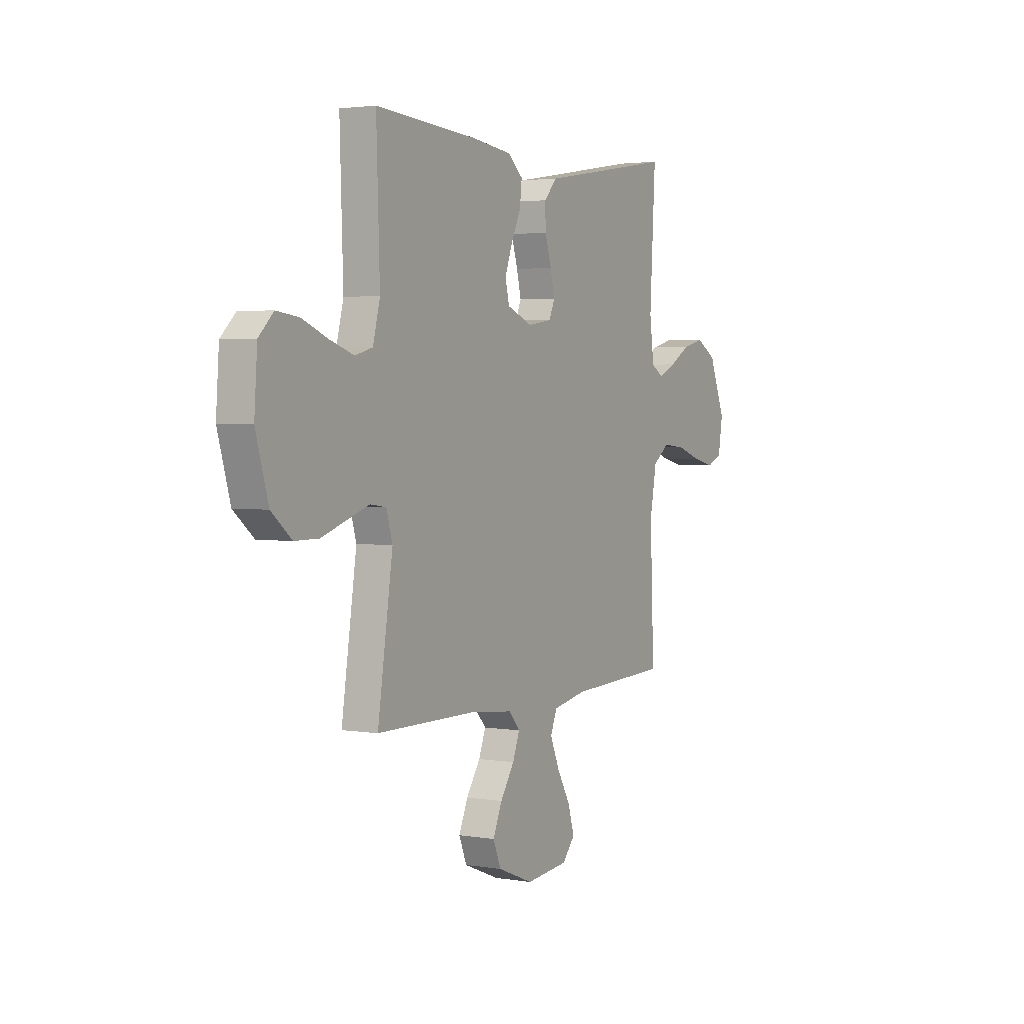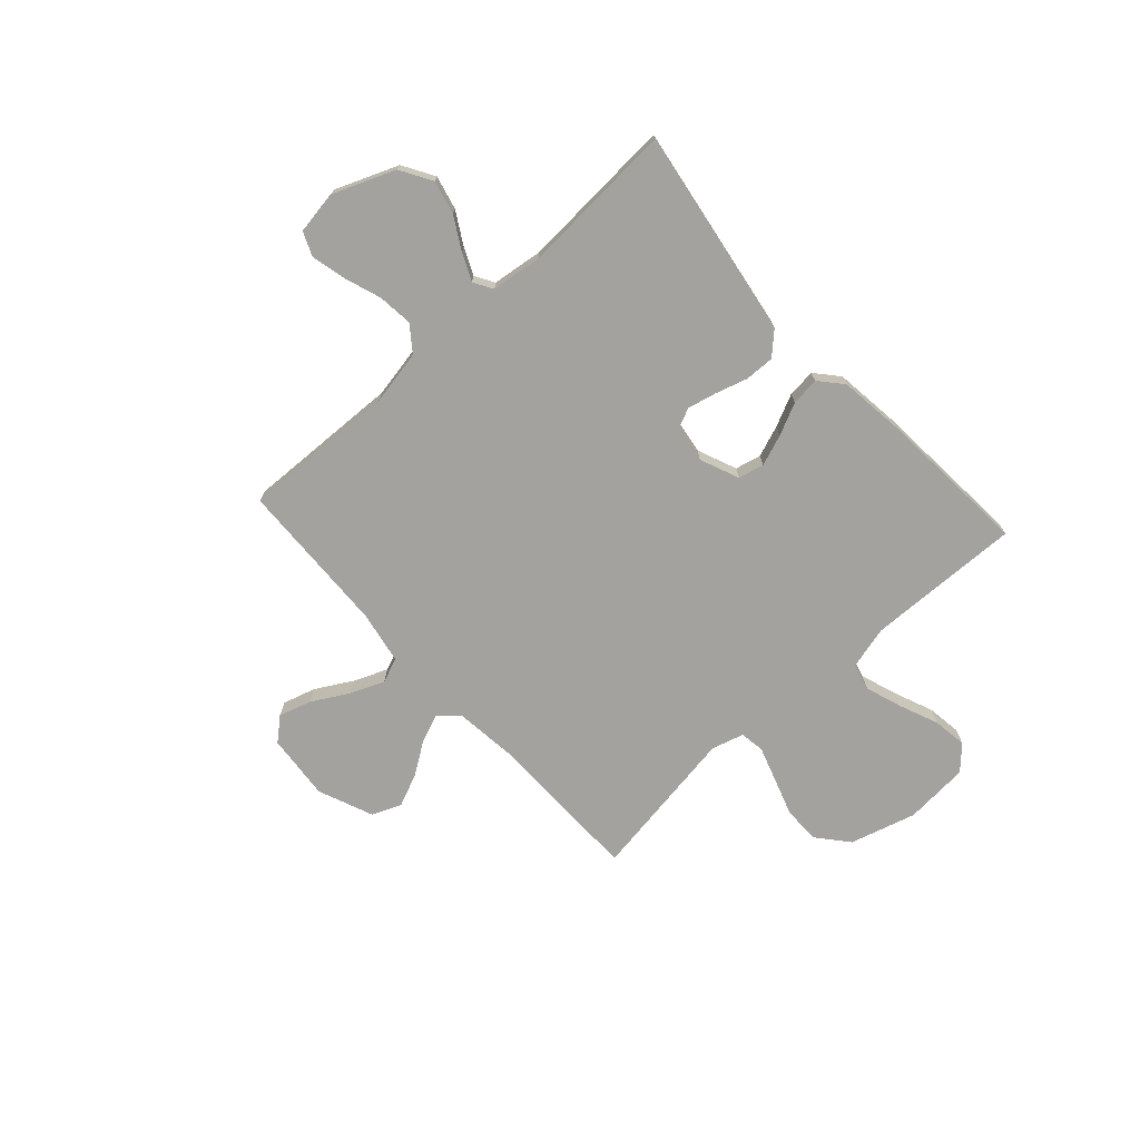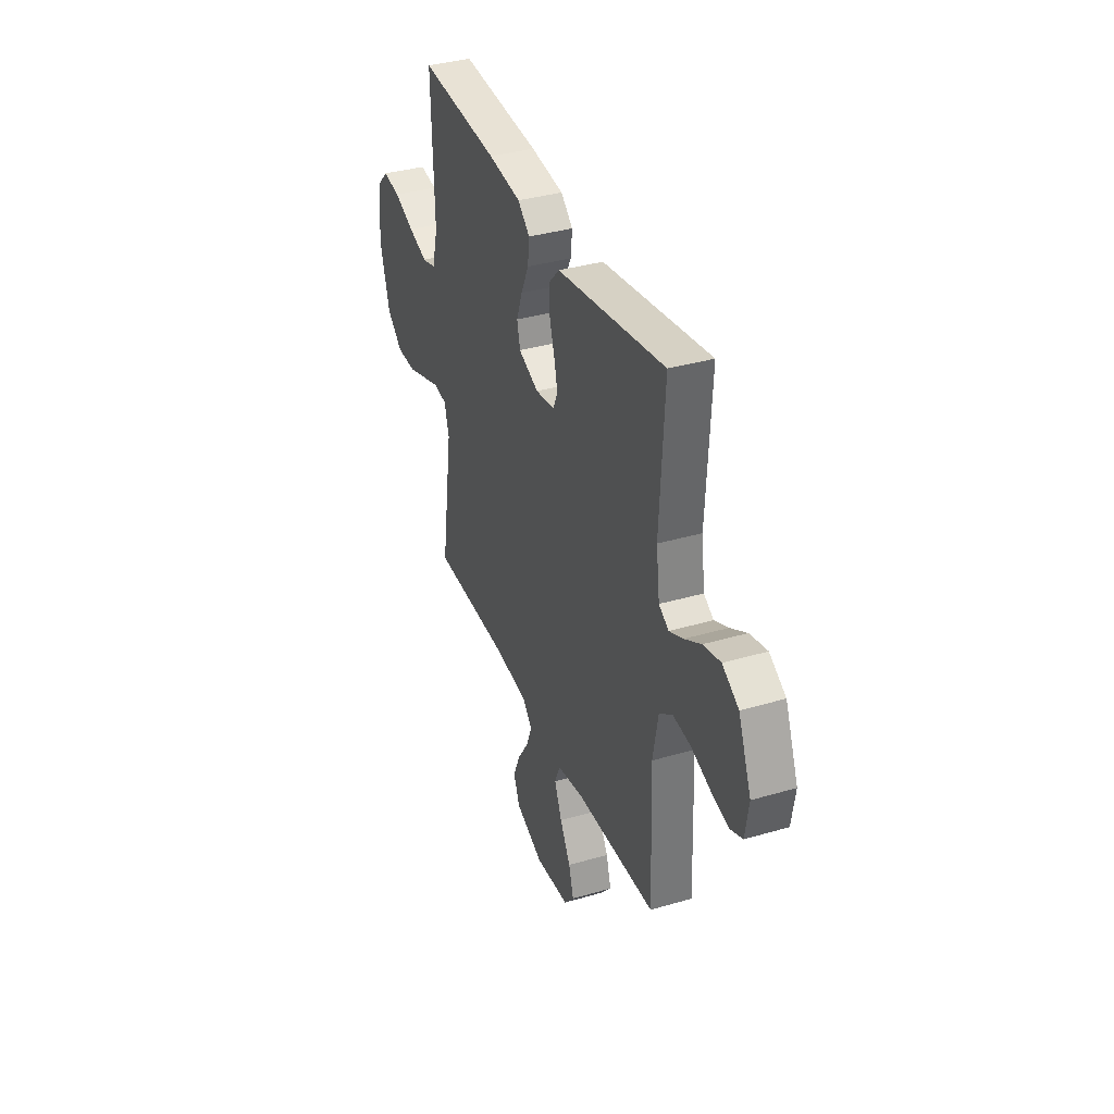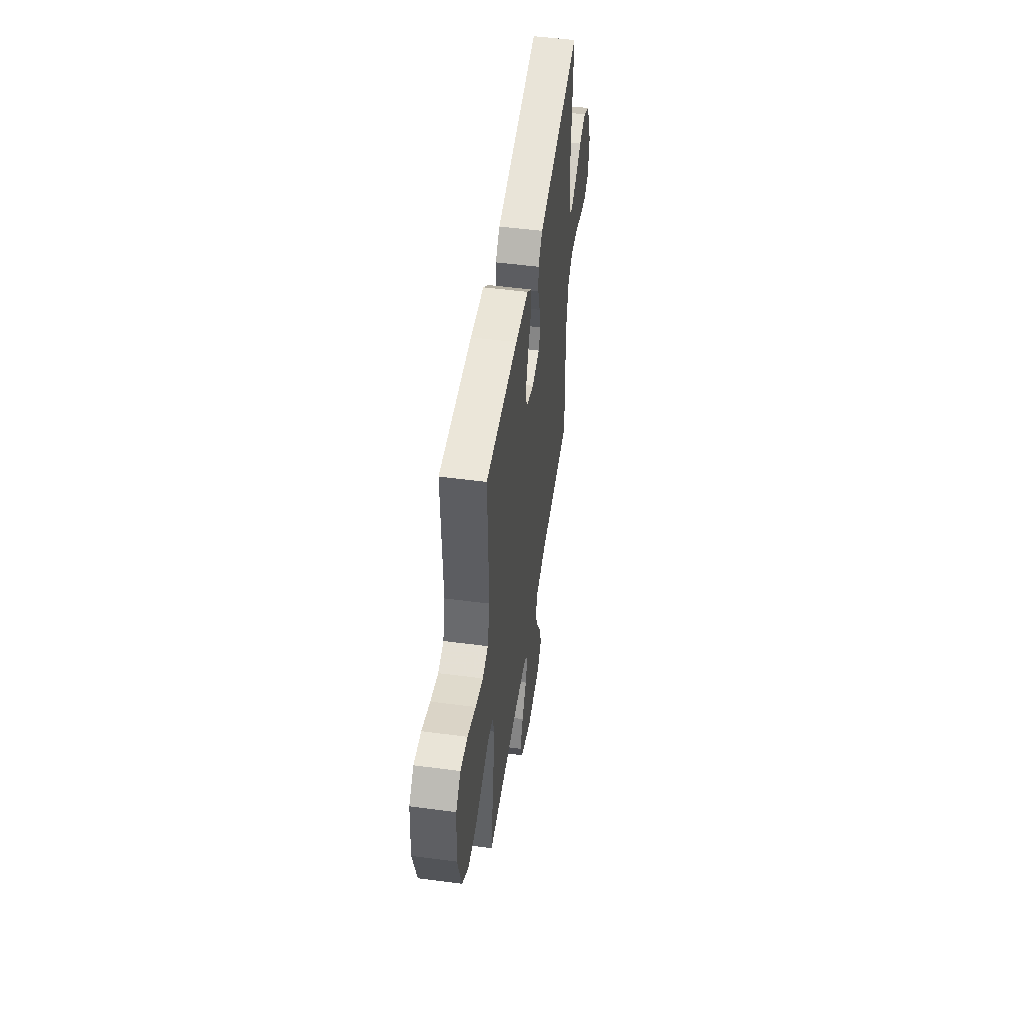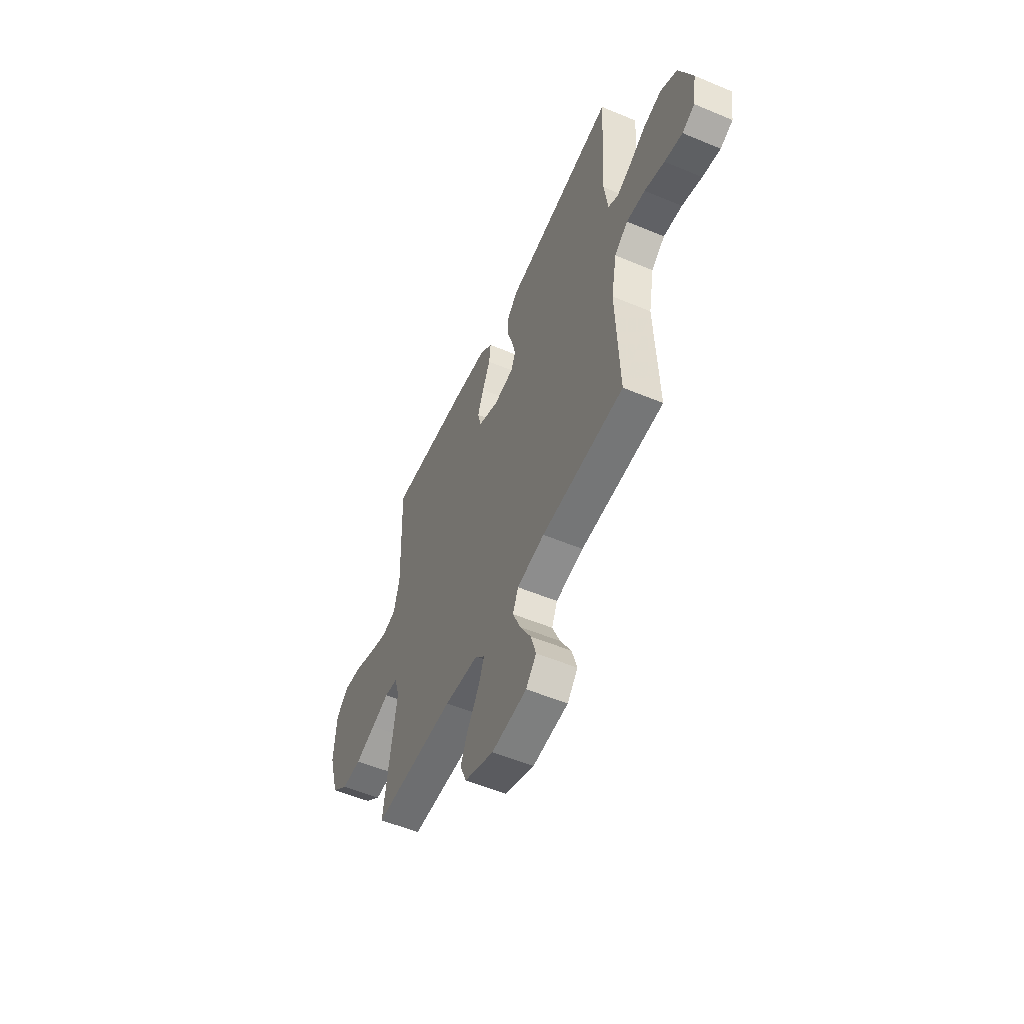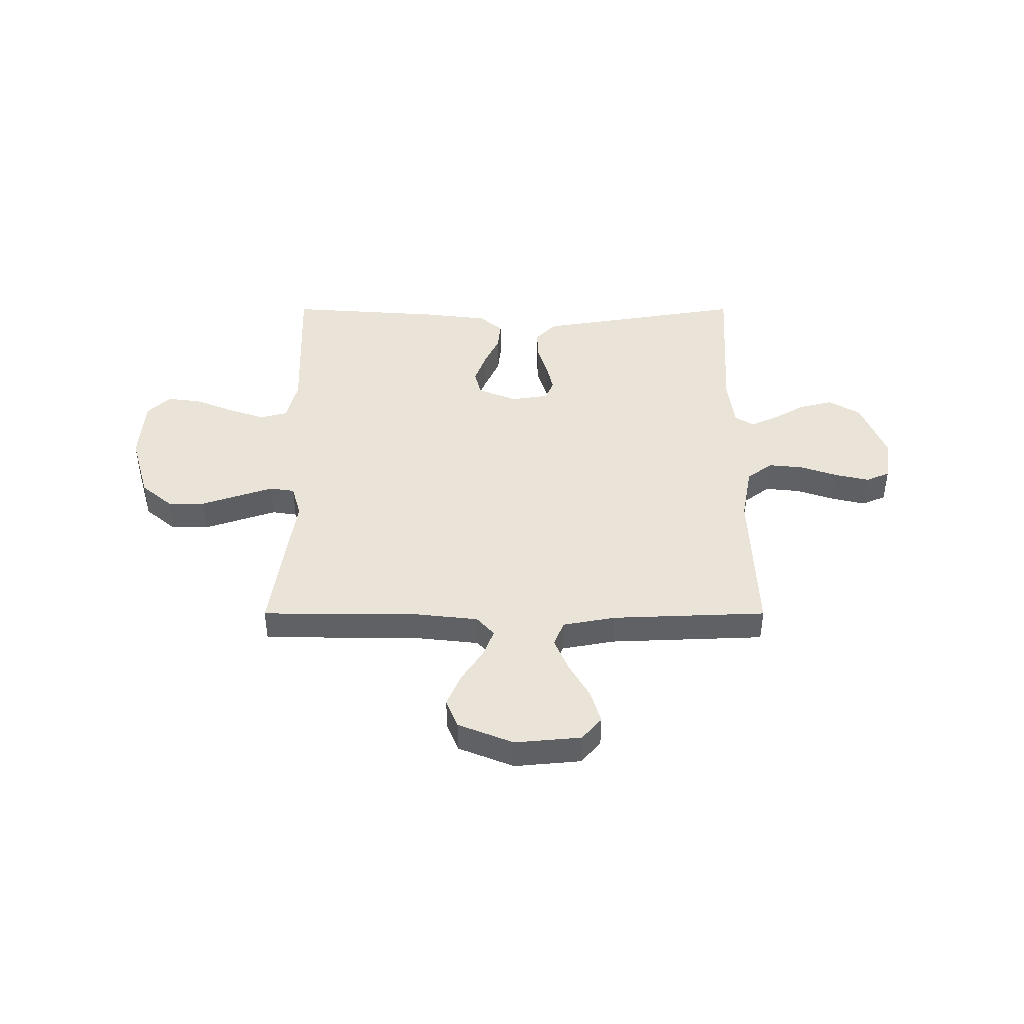
<metadata>
{"format":"obj","ext":"obj","renderer":"f3d","projection":"perspective","resolution":1024,"background":"white","views":[{"elev":2.9,"azim":119.7,"up":"+Z"},{"elev":-72.6,"azim":-47.6,"up":"+Y"},{"elev":36.3,"azim":-110.9,"up":"+Z"},{"elev":50.4,"azim":98.2,"up":"+Z"},{"elev":-54.5,"azim":-113.9,"up":"+Z"},{"elev":43.4,"azim":180.0,"up":"+Y"}]}
</metadata>
<code>
v -0.5 0.07 -0.5
v -0.488 0.07 -0.2
v -0.508 0.07 -0.093
v -0.557 0.07 -0.056
v -0.625 0.07 -0.063
v -0.698 0.07 -0.088
v -0.763 0.07 -0.103
v -0.809 0.07 -0.083
v -0.822 0.07 0
v -0.773 0.07 0.12
v -0.712 0.07 0.156
v -0.647 0.07 0.14
v -0.585 0.07 0.104
v -0.533 0.07 0.08
v -0.496 0.07 0.102
v -0.483 0.07 0.2
v -0.5 0.07 0.5
v -0.2 0.07 0.451
v -0.095 0.07 0.434
v -0.055 0.07 0.392
v -0.057 0.07 0.334
v -0.076 0.07 0.272
v -0.089 0.07 0.217
v -0.072 0.07 0.178
v 0 0.07 0.167
v 0.076 0.07 0.198
v 0.088 0.07 0.248
v 0.066 0.07 0.308
v 0.037 0.07 0.37
v 0.031 0.07 0.425
v 0.076 0.07 0.464
v 0.2 0.07 0.479
v 0.5 0.07 0.5
v 0.49 0.07 0.2
v 0.511 0.07 0.118
v 0.563 0.07 0.104
v 0.634 0.07 0.128
v 0.71 0.07 0.159
v 0.777 0.07 0.168
v 0.821 0.07 0.125
v 0.83 0.07 0
v 0.793 0.07 -0.128
v 0.733 0.07 -0.178
v 0.661 0.07 -0.178
v 0.587 0.07 -0.153
v 0.521 0.07 -0.131
v 0.473 0.07 -0.138
v 0.455 0.07 -0.2
v 0.5 0.07 -0.5
v 0.2 0.07 -0.502
v 0.074 0.07 -0.516
v 0.04 0.07 -0.554
v 0.061 0.07 -0.608
v 0.103 0.07 -0.671
v 0.13 0.07 -0.734
v 0.107 0.07 -0.791
v 0 0.07 -0.834
v -0.128 0.07 -0.822
v -0.166 0.07 -0.778
v -0.147 0.07 -0.715
v -0.107 0.07 -0.645
v -0.079 0.07 -0.579
v -0.099 0.07 -0.531
v -0.2 0.07 -0.512
v -0.5 0 -0.5
v -0.488 0 -0.2
v -0.508 0 -0.093
v -0.557 0 -0.056
v -0.625 0 -0.063
v -0.698 0 -0.088
v -0.763 0 -0.103
v -0.809 0 -0.083
v -0.822 0 0
v -0.773 0 0.12
v -0.712 0 0.156
v -0.647 0 0.14
v -0.585 0 0.104
v -0.533 0 0.08
v -0.496 0 0.102
v -0.483 0 0.2
v -0.5 0 0.5
v -0.2 0 0.451
v -0.095 0 0.434
v -0.055 0 0.392
v -0.057 0 0.334
v -0.076 0 0.272
v -0.089 0 0.217
v -0.072 0 0.178
v 0 0 0.167
v 0.076 0 0.198
v 0.088 0 0.248
v 0.066 0 0.308
v 0.037 0 0.37
v 0.031 0 0.425
v 0.076 0 0.464
v 0.2 0 0.479
v 0.5 0 0.5
v 0.49 0 0.2
v 0.511 0 0.118
v 0.563 0 0.104
v 0.634 0 0.128
v 0.71 0 0.159
v 0.777 0 0.168
v 0.821 0 0.125
v 0.83 0 0
v 0.793 0 -0.128
v 0.733 0 -0.178
v 0.661 0 -0.178
v 0.587 0 -0.153
v 0.521 0 -0.131
v 0.473 0 -0.138
v 0.455 0 -0.2
v 0.5 0 -0.5
v 0.2 0 -0.502
v 0.074 0 -0.516
v 0.04 0 -0.554
v 0.061 0 -0.608
v 0.103 0 -0.671
v 0.13 0 -0.734
v 0.107 0 -0.791
v 0 0 -0.834
v -0.128 0 -0.822
v -0.166 0 -0.778
v -0.147 0 -0.715
v -0.107 0 -0.645
v -0.079 0 -0.579
v -0.099 0 -0.531
v -0.2 0 -0.512
f 59 60 61
f 58 59 61
f 57 58 61
f 56 57 61
f 55 56 61
f 54 55 61
f 53 54 61
f 52 53 61 62
f 51 52 62 63
f 48 49 50
f 51 63 64
f 50 51 64
f 48 50 64
f 47 48 64
f 43 44 45
f 42 43 45
f 41 42 45
f 40 41 45
f 39 40 45
f 38 39 45
f 37 38 45
f 36 37 45 46
f 35 36 46 47
f 32 33 34
f 31 32 34
f 30 31 34
f 29 30 34
f 28 29 34
f 34 35 47
f 28 34 47
f 27 28 47
f 20 21 22
f 19 20 22
f 18 19 22
f 18 22 23
f 17 18 23
f 16 17 23
f 15 16 23 24
f 11 12 13
f 10 11 13
f 9 10 13
f 8 9 13
f 7 8 13
f 6 7 13
f 5 6 13
f 4 5 13 14
f 15 24 25
f 14 15 25
f 4 14 25
f 3 4 25
f 47 64 1 2
f 26 27 47
f 25 26 47
f 3 25 47
f 2 3 47
f 125 124 123
f 125 123 122
f 125 122 121
f 125 121 120
f 125 120 119
f 125 119 118
f 125 118 117
f 126 125 117 116
f 127 126 116 115
f 114 113 112
f 128 127 115
f 128 115 114
f 128 114 112
f 128 112 111
f 109 108 107
f 109 107 106
f 109 106 105
f 109 105 104
f 109 104 103
f 109 103 102
f 109 102 101
f 110 109 101 100
f 111 110 100 99
f 98 97 96
f 98 96 95
f 98 95 94
f 98 94 93
f 98 93 92
f 111 99 98
f 111 98 92
f 111 92 91
f 86 85 84
f 86 84 83
f 86 83 82
f 87 86 82
f 87 82 81
f 87 81 80
f 88 87 80 79
f 77 76 75
f 77 75 74
f 77 74 73
f 77 73 72
f 77 72 71
f 77 71 70
f 77 70 69
f 78 77 69 68
f 89 88 79
f 89 79 78
f 89 78 68
f 89 68 67
f 66 65 128 111
f 111 91 90
f 111 90 89
f 111 89 67
f 111 67 66
f 1 65 66 2
f 2 66 67 3
f 3 67 68 4
f 4 68 69 5
f 5 69 70 6
f 6 70 71 7
f 7 71 72 8
f 8 72 73 9
f 9 73 74 10
f 10 74 75 11
f 11 75 76 12
f 12 76 77 13
f 13 77 78 14
f 14 78 79 15
f 15 79 80 16
f 16 80 81 17
f 17 81 82 18
f 18 82 83 19
f 19 83 84 20
f 20 84 85 21
f 21 85 86 22
f 22 86 87 23
f 23 87 88 24
f 24 88 89 25
f 25 89 90 26
f 26 90 91 27
f 27 91 92 28
f 28 92 93 29
f 29 93 94 30
f 30 94 95 31
f 31 95 96 32
f 32 96 97 33
f 33 97 98 34
f 34 98 99 35
f 35 99 100 36
f 36 100 101 37
f 37 101 102 38
f 38 102 103 39
f 39 103 104 40
f 40 104 105 41
f 41 105 106 42
f 42 106 107 43
f 43 107 108 44
f 44 108 109 45
f 45 109 110 46
f 46 110 111 47
f 47 111 112 48
f 48 112 113 49
f 49 113 114 50
f 50 114 115 51
f 51 115 116 52
f 52 116 117 53
f 53 117 118 54
f 54 118 119 55
f 55 119 120 56
f 56 120 121 57
f 57 121 122 58
f 58 122 123 59
f 59 123 124 60
f 60 124 125 61
f 61 125 126 62
f 62 126 127 63
f 63 127 128 64
f 64 128 65 1

</code>
